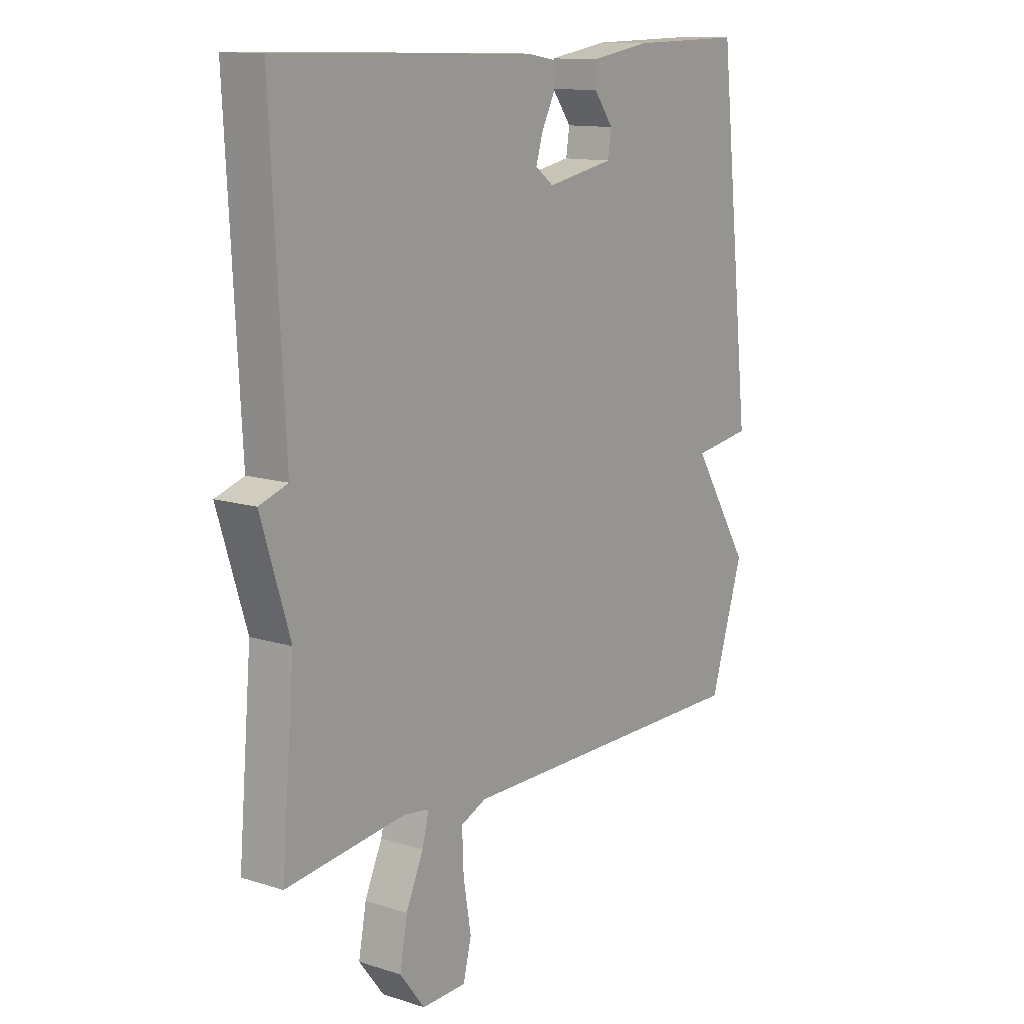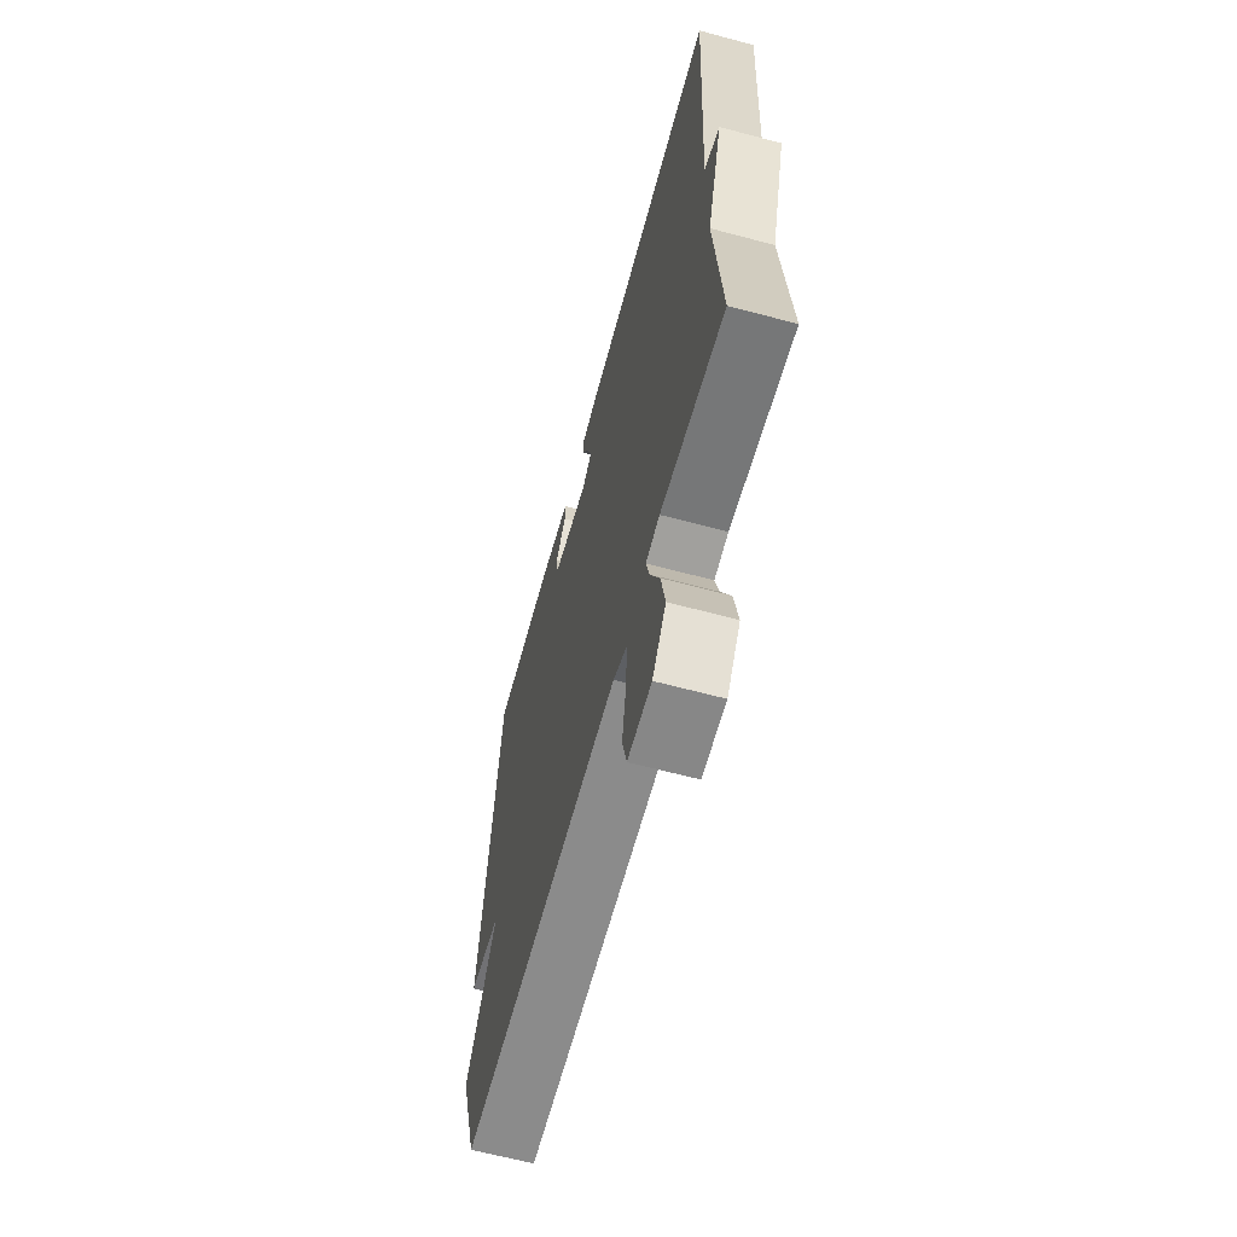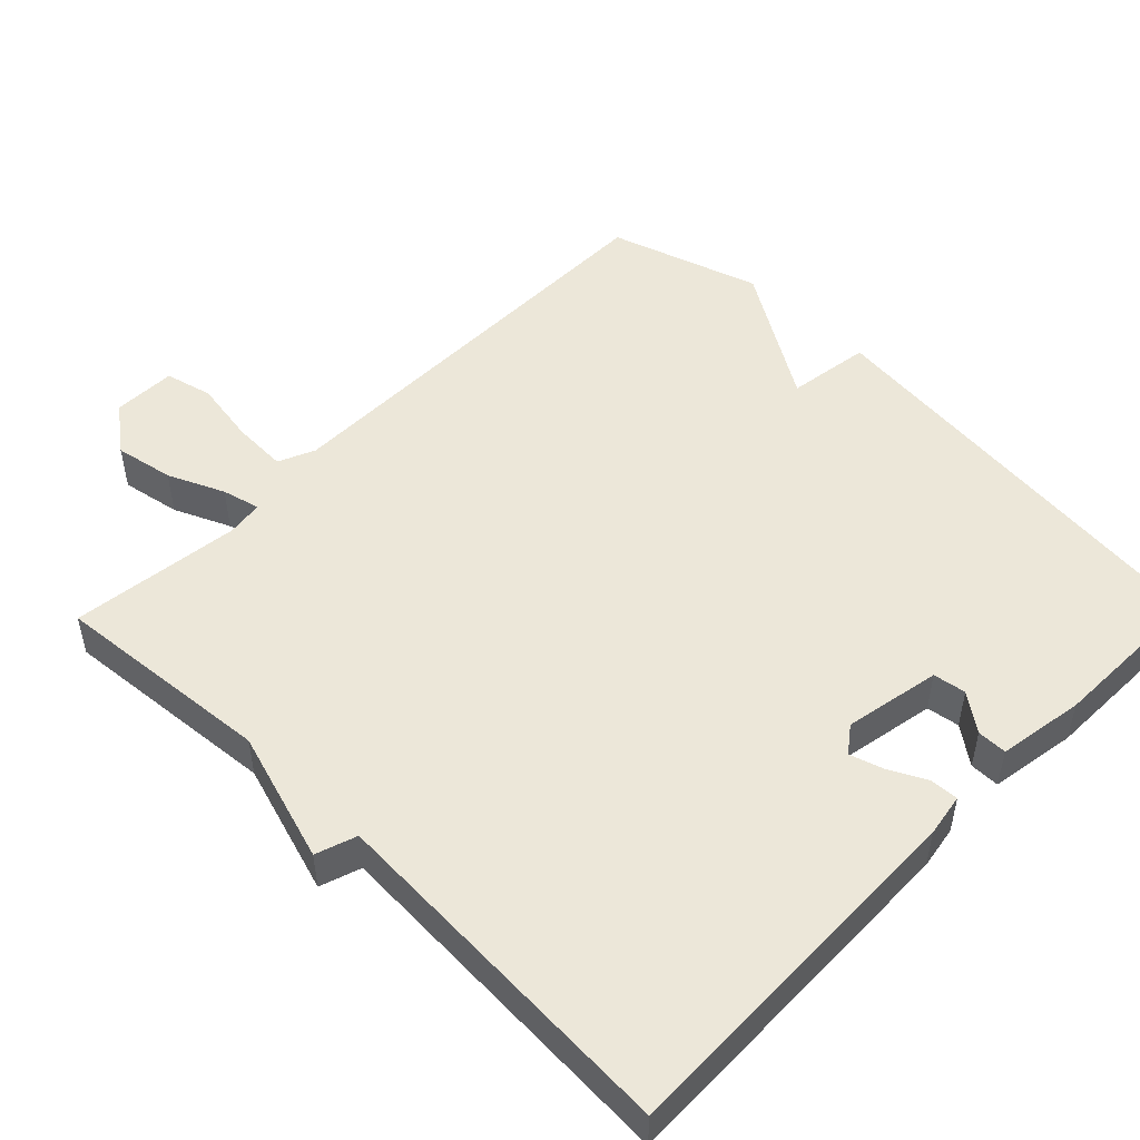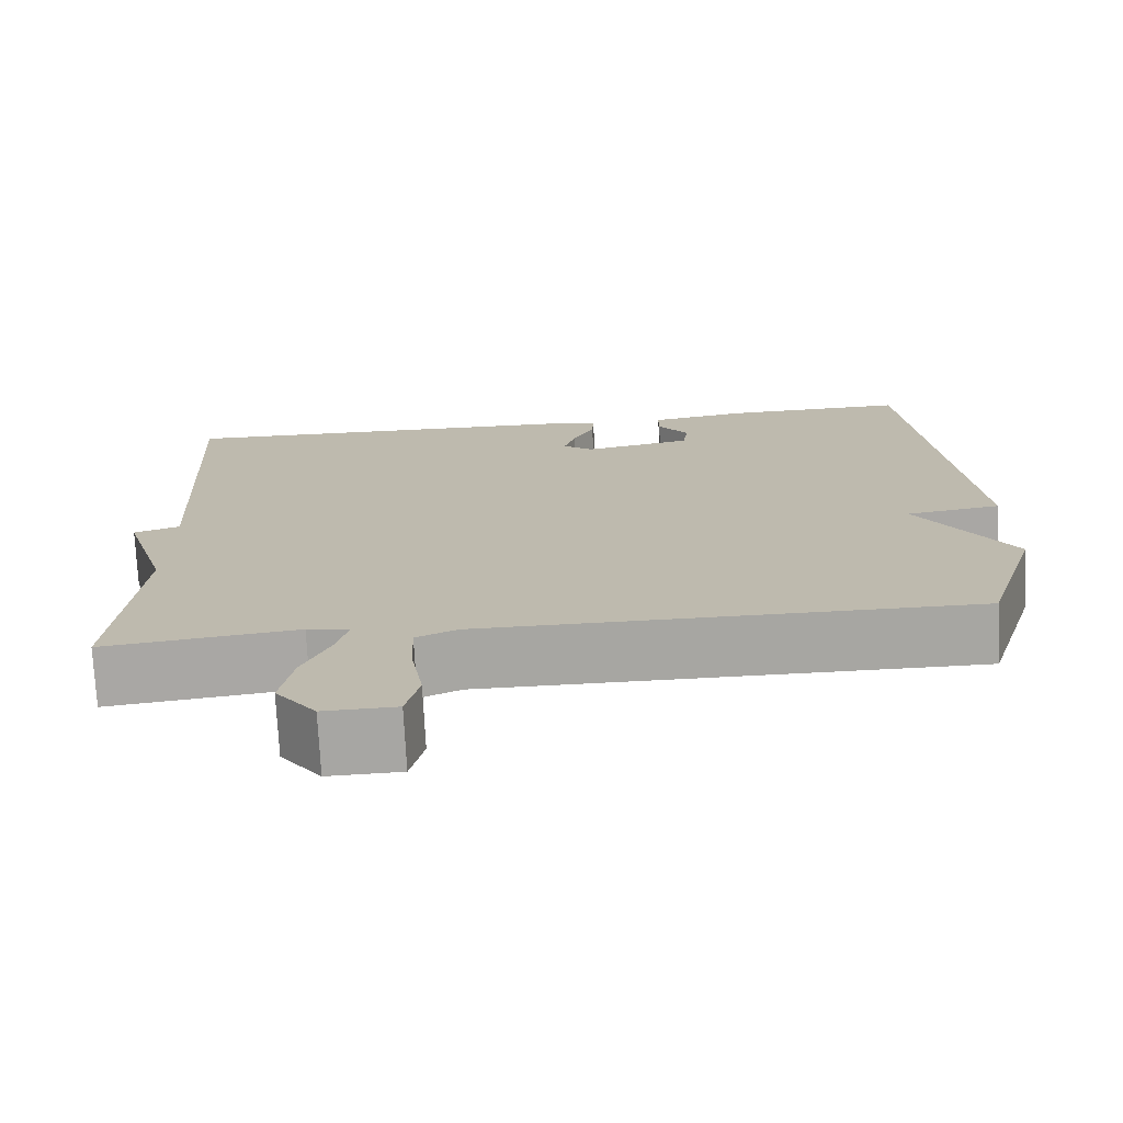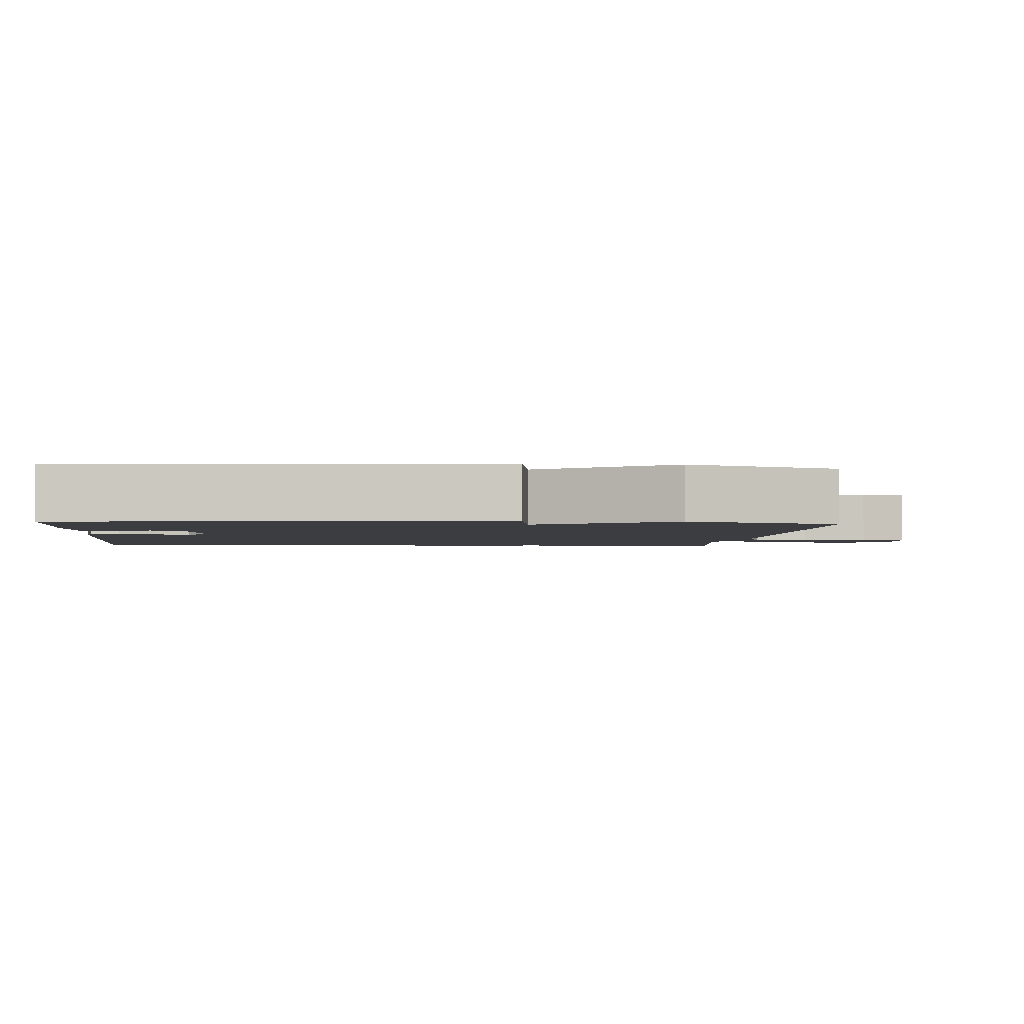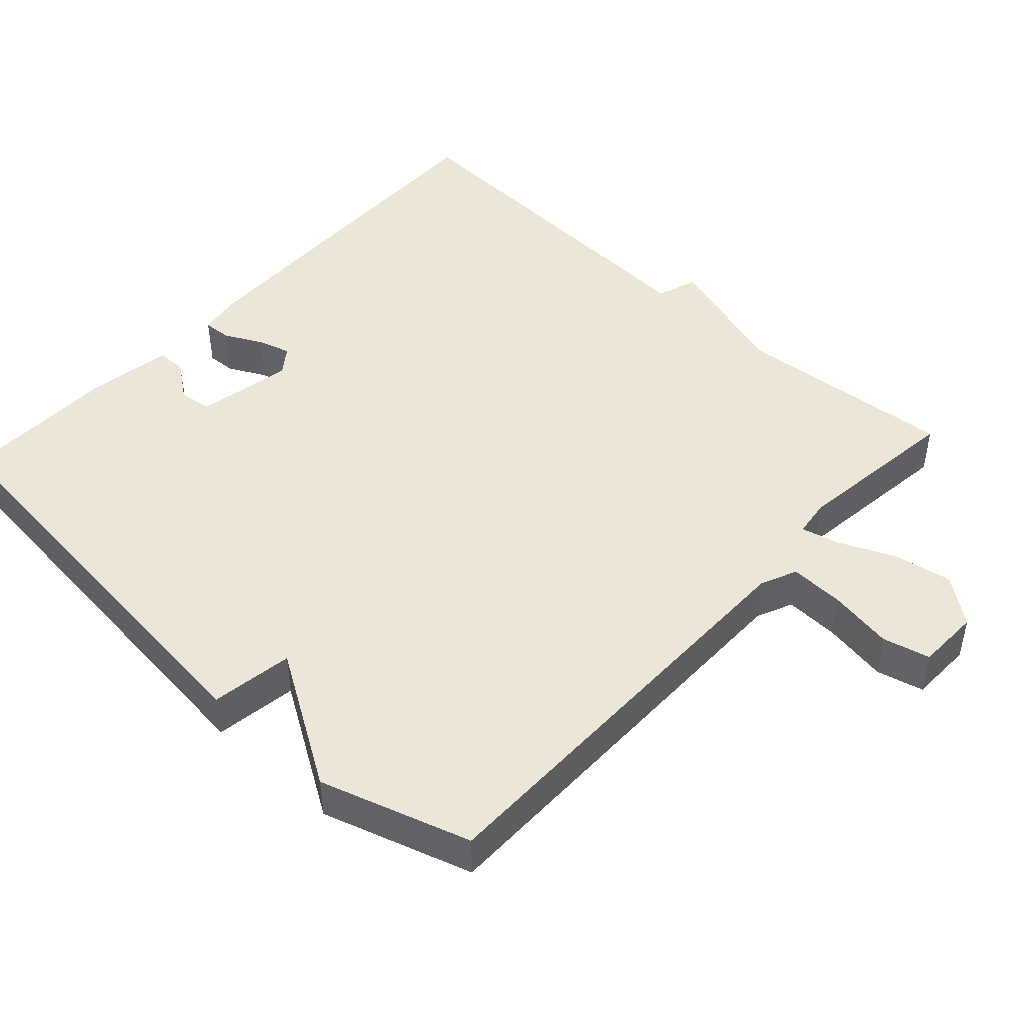
<metadata>
{"format":"obj","ext":"obj","renderer":"f3d","projection":"perspective","resolution":1024,"background":"white","views":[{"elev":12.6,"azim":-53.7,"up":"+Z"},{"elev":-63.8,"azim":-105.1,"up":"+Z"},{"elev":50.1,"azim":-45.7,"up":"+Y"},{"elev":-74.0,"azim":2.9,"up":"+Z"},{"elev":-2.5,"azim":85.2,"up":"+Y"},{"elev":46.3,"azim":132.6,"up":"+Y"}]}
</metadata>
<code>
v -0.5 0.07 0.5
v 0.007 0.07 0.488
v 0.066 0.07 0.478
v 0.064 0.07 0.439
v 0.038 0.07 0.388
v 0.024 0.07 0.342
v 0.06 0.07 0.315
v 0.192 0.07 0.34
v 0.199 0.07 0.385
v 0.161 0.07 0.436
v 0.161 0.07 0.477
v 0.279 0.07 0.496
v 0.5 0.07 0.5
v 0.565 0.07 -0.093
v 0.451 0.07 -0.11
v 0.565 0.07 -0.293
v 0.5 0.07 -0.5
v -0.093 0.07 -0.5
v -0.143 0.07 -0.522
v -0.14 0.07 -0.597
v -0.125 0.07 -0.686
v -0.141 0.07 -0.751
v -0.228 0.07 -0.753
v -0.277 0.07 -0.689
v -0.262 0.07 -0.608
v -0.228 0.07 -0.531
v -0.215 0.07 -0.479
v -0.266 0.07 -0.472
v -0.5 0.07 -0.5
v -0.474 0.07 -0.198
v -0.53 0.07 -0.017
v -0.474 0.07 0.002
v -0.5 0 0.5
v 0.007 0 0.488
v 0.066 0 0.478
v 0.064 0 0.439
v 0.038 0 0.388
v 0.024 0 0.342
v 0.06 0 0.315
v 0.192 0 0.34
v 0.199 0 0.385
v 0.161 0 0.436
v 0.161 0 0.477
v 0.279 0 0.496
v 0.5 0 0.5
v 0.565 0 -0.093
v 0.451 0 -0.11
v 0.565 0 -0.293
v 0.5 0 -0.5
v -0.093 0 -0.5
v -0.143 0 -0.522
v -0.14 0 -0.597
v -0.125 0 -0.686
v -0.141 0 -0.751
v -0.228 0 -0.753
v -0.277 0 -0.689
v -0.262 0 -0.608
v -0.228 0 -0.531
v -0.215 0 -0.479
v -0.266 0 -0.472
v -0.5 0 -0.5
v -0.474 0 -0.198
v -0.53 0 -0.017
v -0.474 0 0.002
f 30 31 32
f 28 29 30
f 27 28 30 32
f 24 25 26
f 23 24 26
f 22 23 26
f 21 22 26
f 20 21 26
f 19 20 26 27
f 32 1 2
f 27 32 2
f 19 27 2
f 18 19 2
f 15 16 17 18
f 12 13 14
f 11 12 14
f 10 11 14
f 9 10 14
f 8 9 14 15
f 7 8 15 18
f 2 3 4 5
f 2 5 6
f 18 2 6
f 6 7 18
f 64 63 62
f 62 61 60
f 64 62 60 59
f 58 57 56
f 58 56 55
f 58 55 54
f 58 54 53
f 58 53 52
f 59 58 52 51
f 34 33 64
f 34 64 59
f 34 59 51
f 34 51 50
f 50 49 48 47
f 46 45 44
f 46 44 43
f 46 43 42
f 46 42 41
f 47 46 41 40
f 50 47 40 39
f 37 36 35 34
f 38 37 34
f 38 34 50
f 50 39 38
f 1 33 34 2
f 2 34 35 3
f 3 35 36 4
f 4 36 37 5
f 5 37 38 6
f 6 38 39 7
f 7 39 40 8
f 8 40 41 9
f 9 41 42 10
f 10 42 43 11
f 11 43 44 12
f 12 44 45 13
f 13 45 46 14
f 14 46 47 15
f 15 47 48 16
f 16 48 49 17
f 17 49 50 18
f 18 50 51 19
f 19 51 52 20
f 20 52 53 21
f 21 53 54 22
f 22 54 55 23
f 23 55 56 24
f 24 56 57 25
f 25 57 58 26
f 26 58 59 27
f 27 59 60 28
f 28 60 61 29
f 29 61 62 30
f 30 62 63 31
f 31 63 64 32
f 32 64 33 1

</code>
